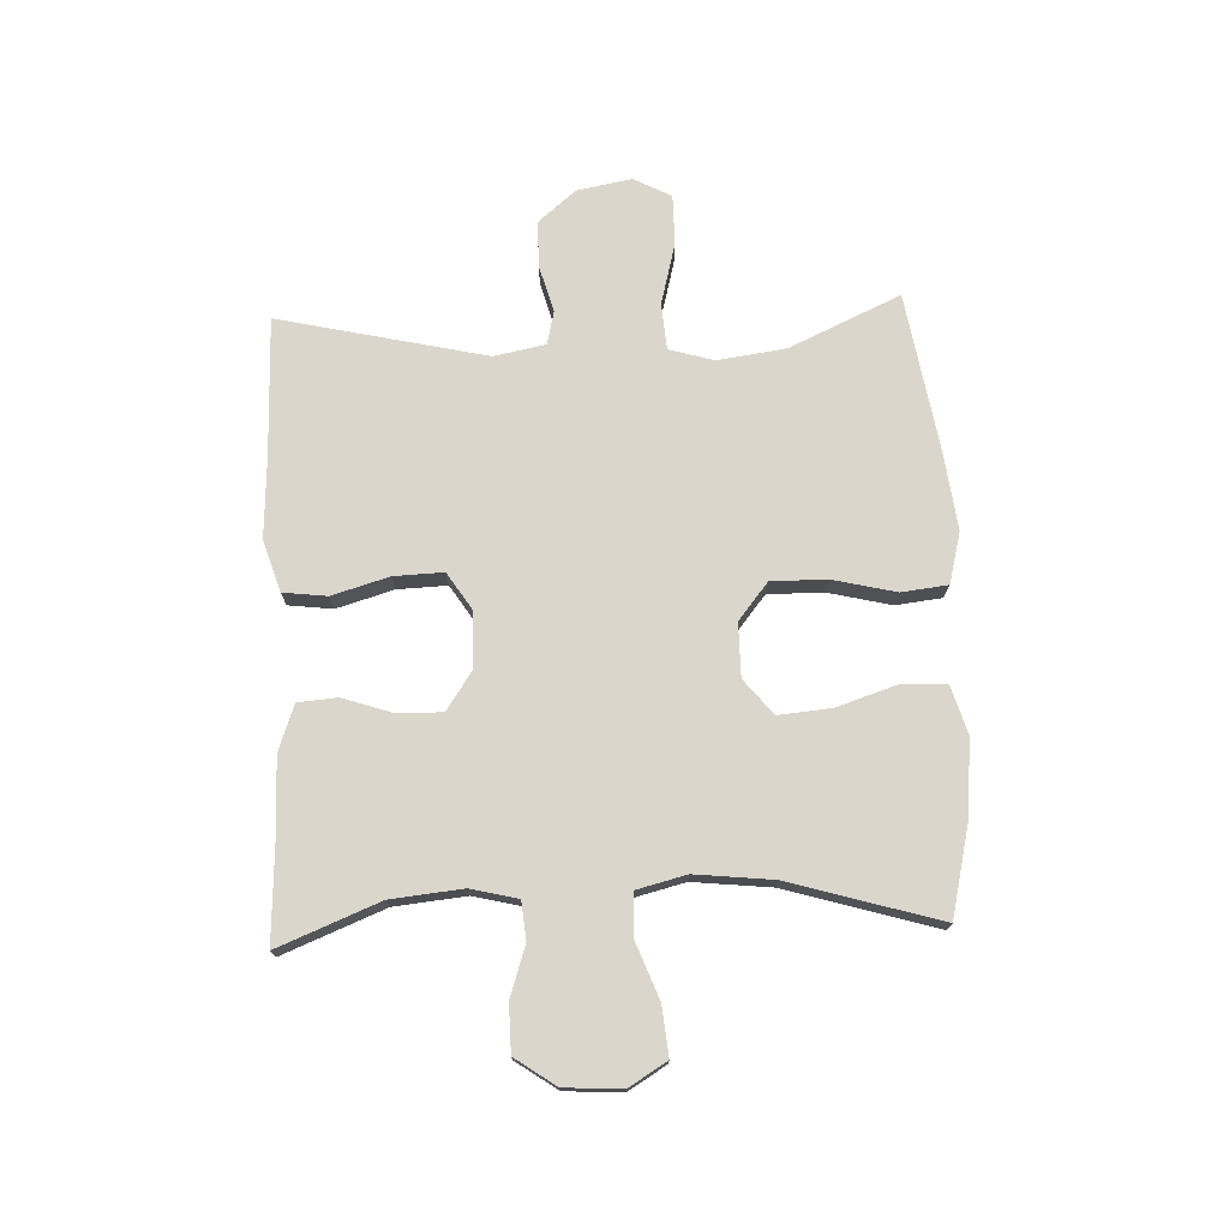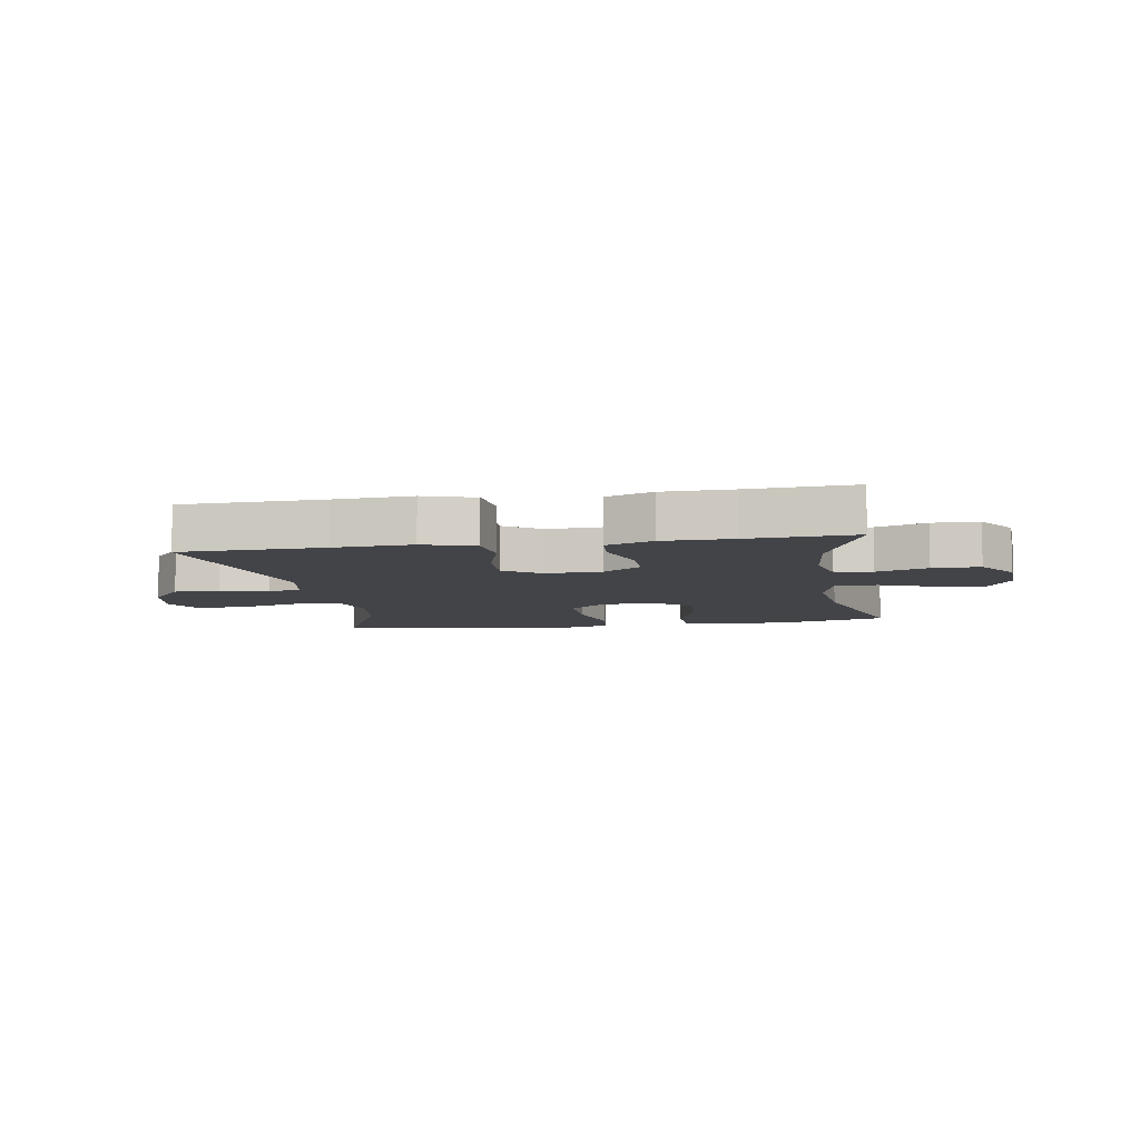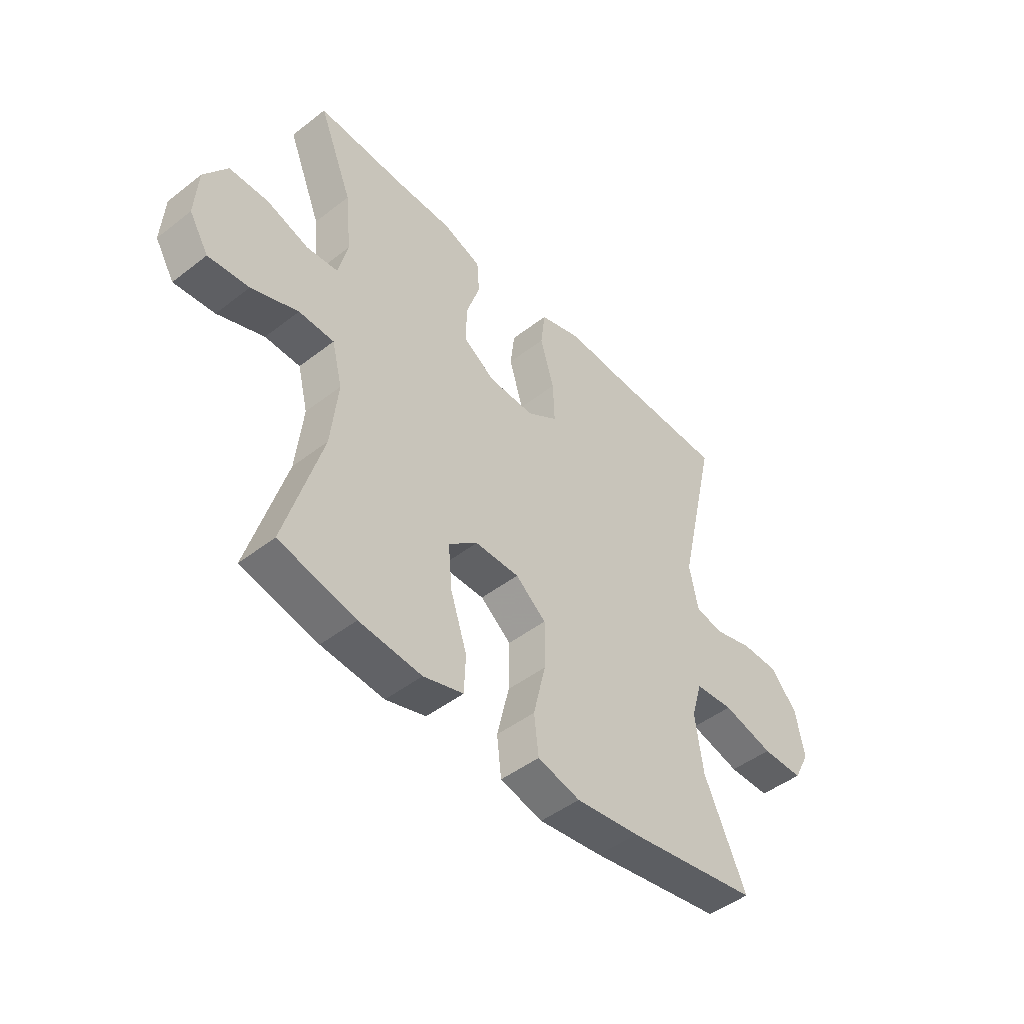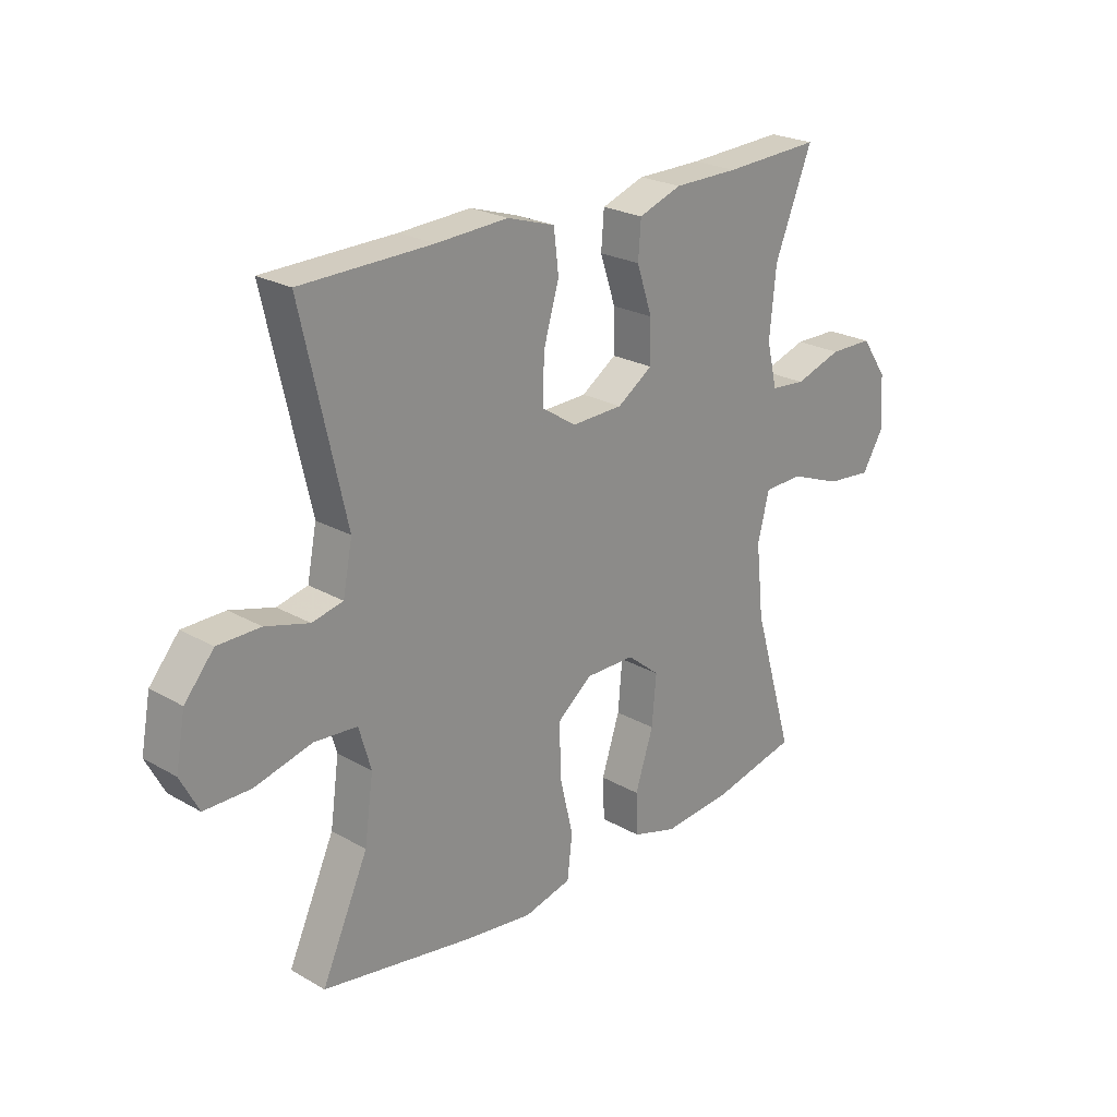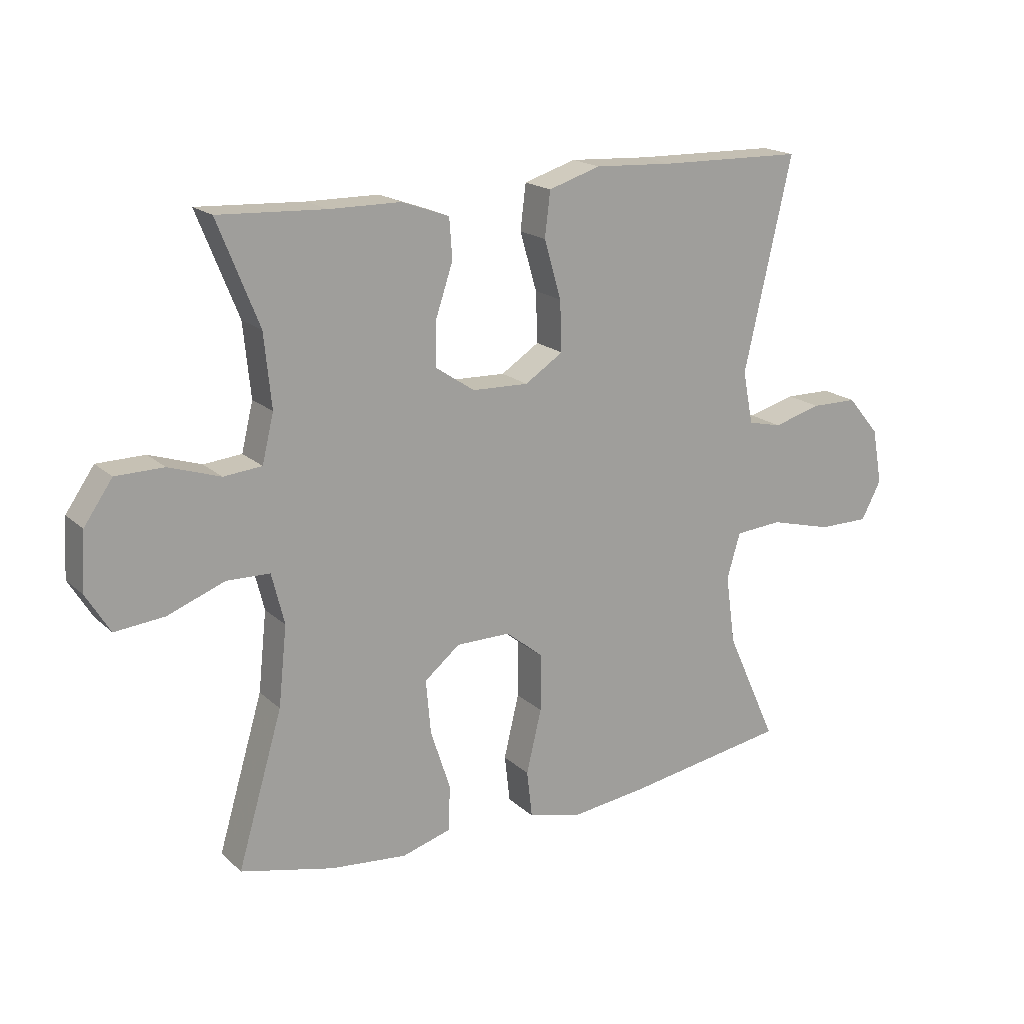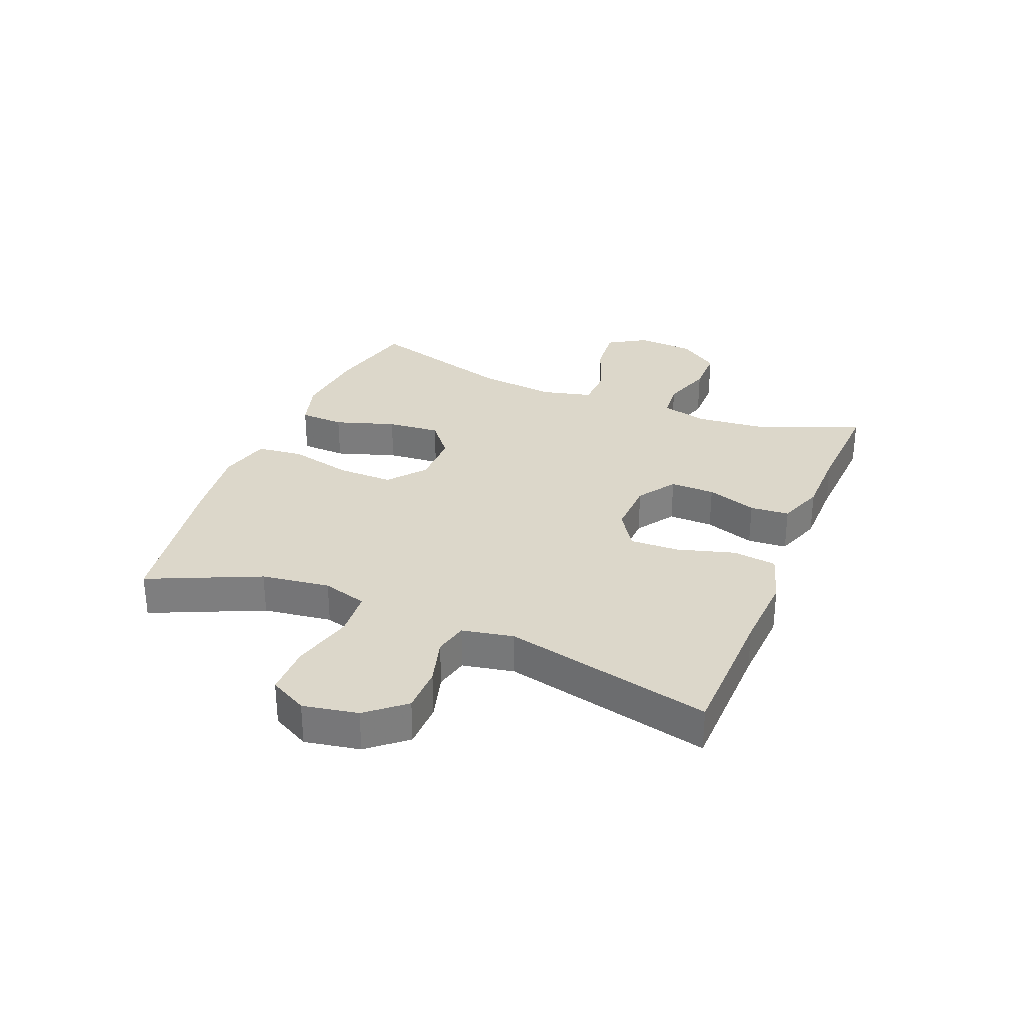
<metadata>
{"format":"obj","ext":"obj","renderer":"f3d","projection":"perspective","resolution":1024,"background":"white","views":[{"elev":73.9,"azim":87.7,"up":"+Y"},{"elev":-8.0,"azim":9.4,"up":"+Y"},{"elev":-47.0,"azim":131.3,"up":"+Z"},{"elev":23.6,"azim":-46.2,"up":"+Z"},{"elev":18.3,"azim":148.7,"up":"+Z"},{"elev":30.7,"azim":-67.8,"up":"+Y"}]}
</metadata>
<code>
v 0.5 0.07 0.5
v 0.432 0.07 0.33
v 0.42 0.07 0.21
v 0.439 0.07 0.131
v 0.502 0.07 0.125
v 0.587 0.07 0.153
v 0.666 0.07 0.152
v 0.713 0.07 0.084
v 0.719 0.07 -0.012
v 0.68 0.07 -0.076
v 0.598 0.07 -0.068
v 0.504 0.07 -0.032
v 0.433 0.07 -0.034
v 0.412 0.07 -0.118
v 0.426 0.07 -0.249
v 0.5 0.07 -0.5
v 0.346 0.07 -0.536
v 0.22 0.07 -0.548
v 0.139 0.07 -0.524
v 0.136 0.07 -0.449
v 0.169 0.07 -0.348
v 0.177 0.07 -0.259
v 0.118 0.07 -0.211
v 0.028 0.07 -0.211
v -0.034 0.07 -0.261
v -0.033 0.07 -0.355
v -0.008 0.07 -0.46
v -0.017 0.07 -0.538
v -0.103 0.07 -0.56
v -0.232 0.07 -0.544
v -0.5 0.07 -0.5
v -0.416 0.07 -0.314
v -0.4 0.07 -0.199
v -0.422 0.07 -0.124
v -0.5 0.07 -0.118
v -0.603 0.07 -0.145
v -0.687 0.07 -0.145
v -0.72 0.07 -0.082
v -0.703 0.07 0.01
v -0.65 0.07 0.073
v -0.573 0.07 0.074
v -0.494 0.07 0.052
v -0.438 0.07 0.065
v -0.421 0.07 0.152
v -0.5 0.07 0.5
v -0.262 0.07 0.505
v -0.132 0.07 0.512
v -0.046 0.07 0.485
v -0.037 0.07 0.411
v -0.065 0.07 0.315
v -0.068 0.07 0.232
v -0.005 0.07 0.191
v 0.088 0.07 0.194
v 0.152 0.07 0.237
v 0.151 0.07 0.312
v 0.123 0.07 0.396
v 0.128 0.07 0.462
v 0.206 0.07 0.49
v 0.324 0.07 0.491
v 0.5 0 0.5
v 0.432 0 0.33
v 0.42 0 0.21
v 0.439 0 0.131
v 0.502 0 0.125
v 0.587 0 0.153
v 0.666 0 0.152
v 0.713 0 0.084
v 0.719 0 -0.012
v 0.68 0 -0.076
v 0.598 0 -0.068
v 0.504 0 -0.032
v 0.433 0 -0.034
v 0.412 0 -0.118
v 0.426 0 -0.249
v 0.5 0 -0.5
v 0.346 0 -0.536
v 0.22 0 -0.548
v 0.139 0 -0.524
v 0.136 0 -0.449
v 0.169 0 -0.348
v 0.177 0 -0.259
v 0.118 0 -0.211
v 0.028 0 -0.211
v -0.034 0 -0.261
v -0.033 0 -0.355
v -0.008 0 -0.46
v -0.017 0 -0.538
v -0.103 0 -0.56
v -0.232 0 -0.544
v -0.5 0 -0.5
v -0.416 0 -0.314
v -0.4 0 -0.199
v -0.422 0 -0.124
v -0.5 0 -0.118
v -0.603 0 -0.145
v -0.687 0 -0.145
v -0.72 0 -0.082
v -0.703 0 0.01
v -0.65 0 0.073
v -0.573 0 0.074
v -0.494 0 0.052
v -0.438 0 0.065
v -0.421 0 0.152
v -0.5 0 0.5
v -0.262 0 0.505
v -0.132 0 0.512
v -0.046 0 0.485
v -0.037 0 0.411
v -0.065 0 0.315
v -0.068 0 0.232
v -0.005 0 0.191
v 0.088 0 0.194
v 0.152 0 0.237
v 0.151 0 0.312
v 0.123 0 0.396
v 0.128 0 0.462
v 0.206 0 0.49
v 0.324 0 0.491
f 56 57 58 59
f 55 56 59 1
f 54 55 1 2
f 53 54 2 3
f 47 48 49 50
f 46 47 50 51
f 44 45 46 51
f 43 44 51 52
f 39 40 41 42
f 37 38 39 42
f 35 36 37 42
f 34 35 42 43
f 33 34 43 52
f 29 30 31 32
f 26 27 28 29
f 25 26 29 32
f 24 25 32 33
f 18 19 20 21
f 18 21 22
f 15 16 17 18
f 14 15 18 22
f 13 14 22 23
f 9 10 11 12
f 9 12 13
f 8 9 13
f 5 6 7 8
f 4 5 8 13
f 53 3 4 13
f 24 33 52 53
f 13 23 24 53
f 118 117 116 115
f 60 118 115 114
f 61 60 114 113
f 62 61 113 112
f 109 108 107 106
f 110 109 106 105
f 110 105 104 103
f 111 110 103 102
f 101 100 99 98
f 101 98 97 96
f 101 96 95 94
f 102 101 94 93
f 111 102 93 92
f 91 90 89 88
f 88 87 86 85
f 91 88 85 84
f 92 91 84 83
f 80 79 78 77
f 81 80 77
f 77 76 75 74
f 81 77 74 73
f 82 81 73 72
f 71 70 69 68
f 72 71 68
f 72 68 67
f 67 66 65 64
f 72 67 64 63
f 72 63 62 112
f 112 111 92 83
f 112 83 82 72
f 1 60 61 2
f 2 61 62 3
f 3 62 63 4
f 4 63 64 5
f 5 64 65 6
f 6 65 66 7
f 7 66 67 8
f 8 67 68 9
f 9 68 69 10
f 10 69 70 11
f 11 70 71 12
f 12 71 72 13
f 13 72 73 14
f 14 73 74 15
f 15 74 75 16
f 16 75 76 17
f 17 76 77 18
f 18 77 78 19
f 19 78 79 20
f 20 79 80 21
f 21 80 81 22
f 22 81 82 23
f 23 82 83 24
f 24 83 84 25
f 25 84 85 26
f 26 85 86 27
f 27 86 87 28
f 28 87 88 29
f 29 88 89 30
f 30 89 90 31
f 31 90 91 32
f 32 91 92 33
f 33 92 93 34
f 34 93 94 35
f 35 94 95 36
f 36 95 96 37
f 37 96 97 38
f 38 97 98 39
f 39 98 99 40
f 40 99 100 41
f 41 100 101 42
f 42 101 102 43
f 43 102 103 44
f 44 103 104 45
f 45 104 105 46
f 46 105 106 47
f 47 106 107 48
f 48 107 108 49
f 49 108 109 50
f 50 109 110 51
f 51 110 111 52
f 52 111 112 53
f 53 112 113 54
f 54 113 114 55
f 55 114 115 56
f 56 115 116 57
f 57 116 117 58
f 58 117 118 59
f 59 118 60 1

</code>
